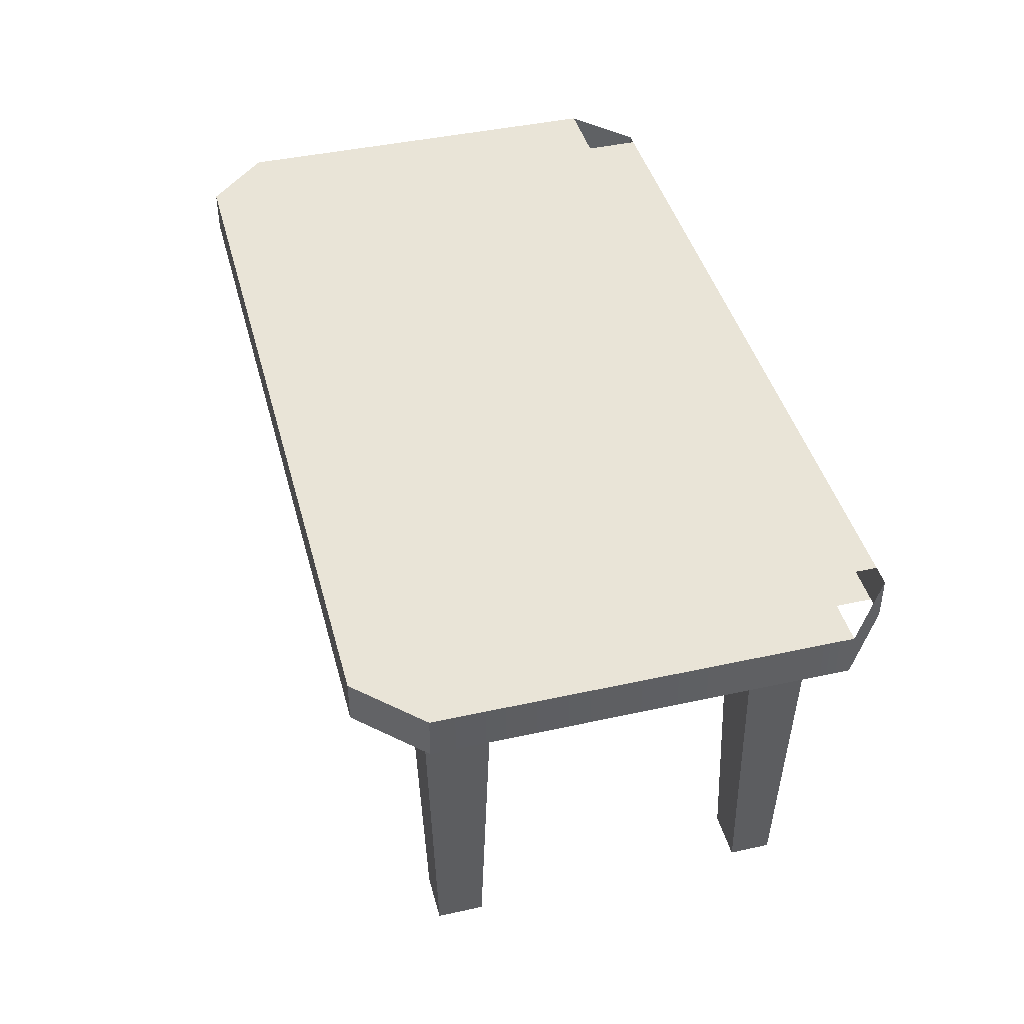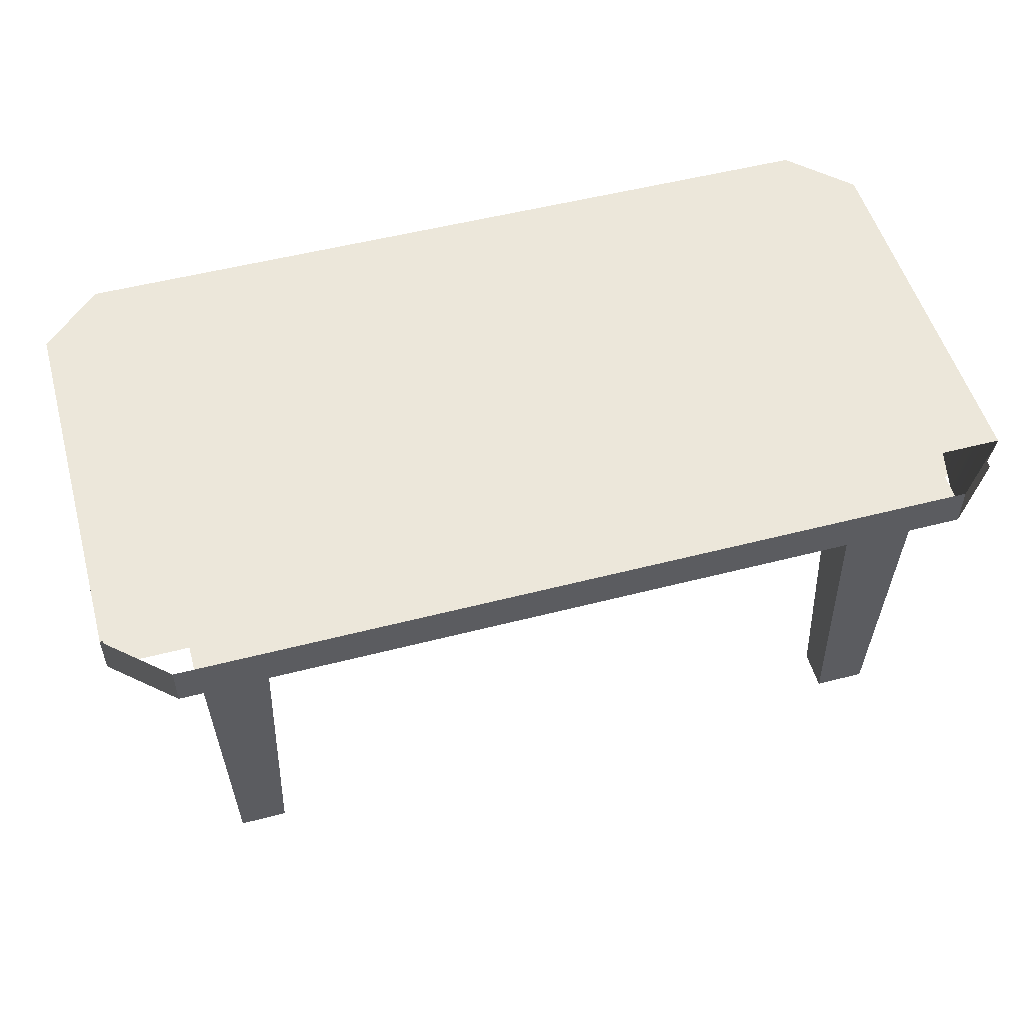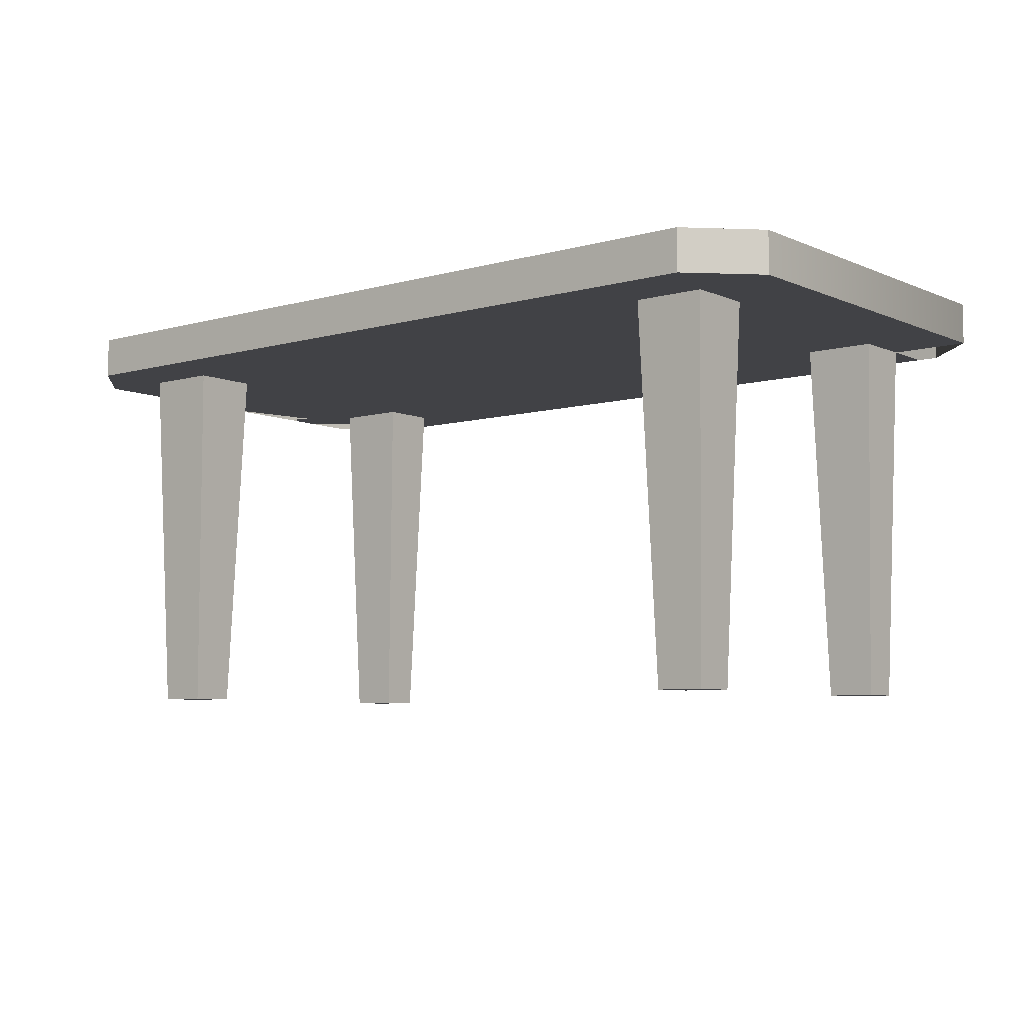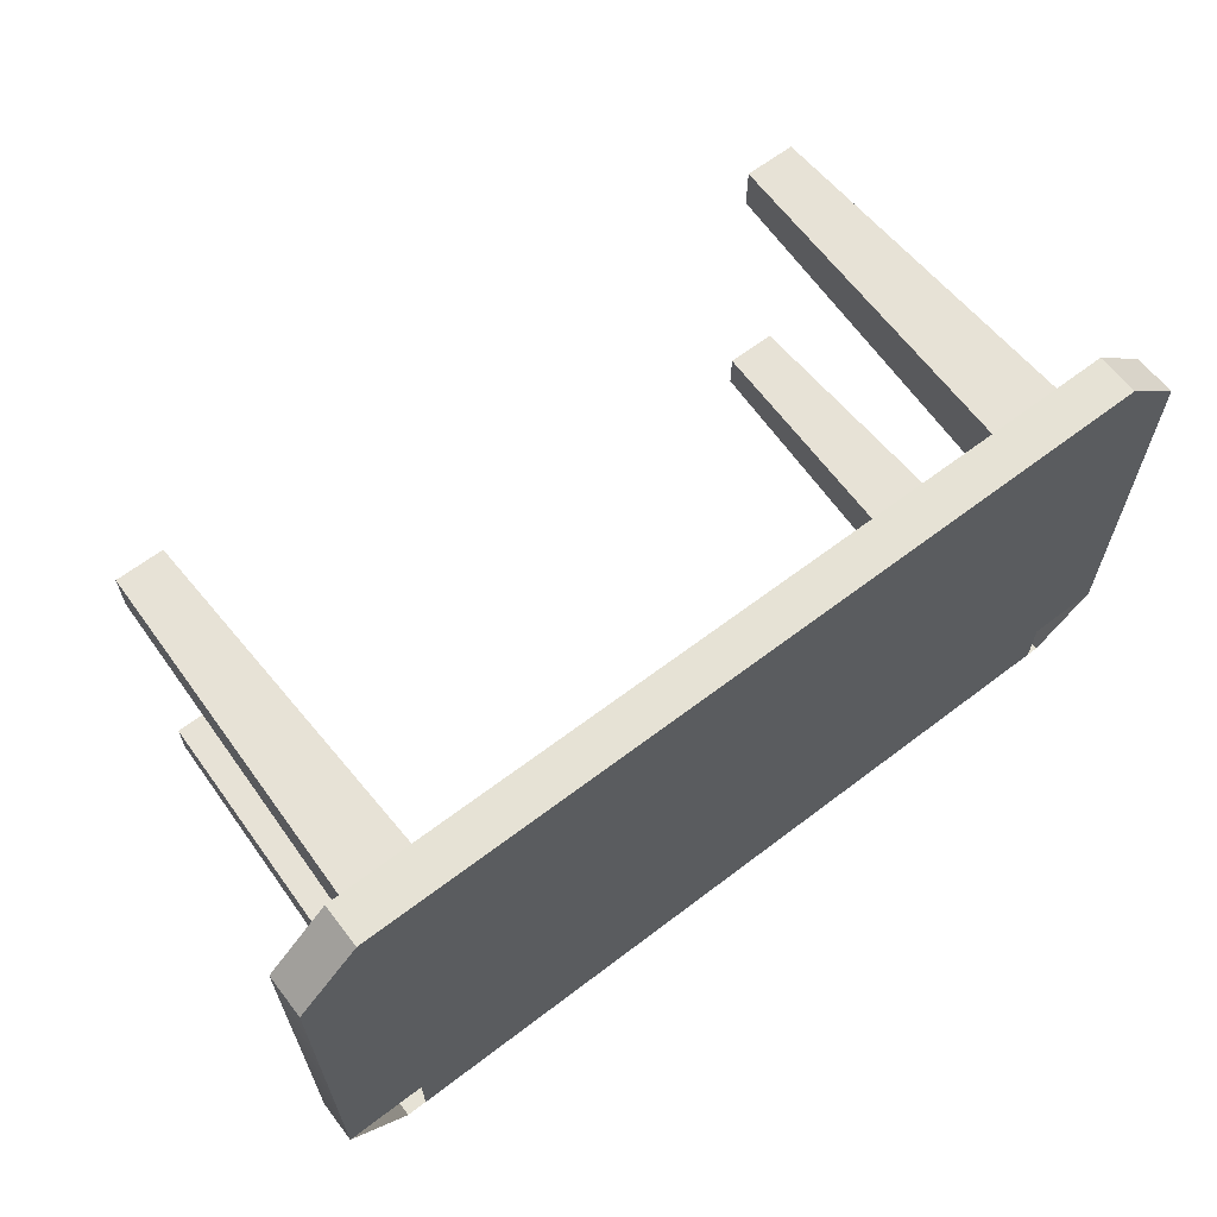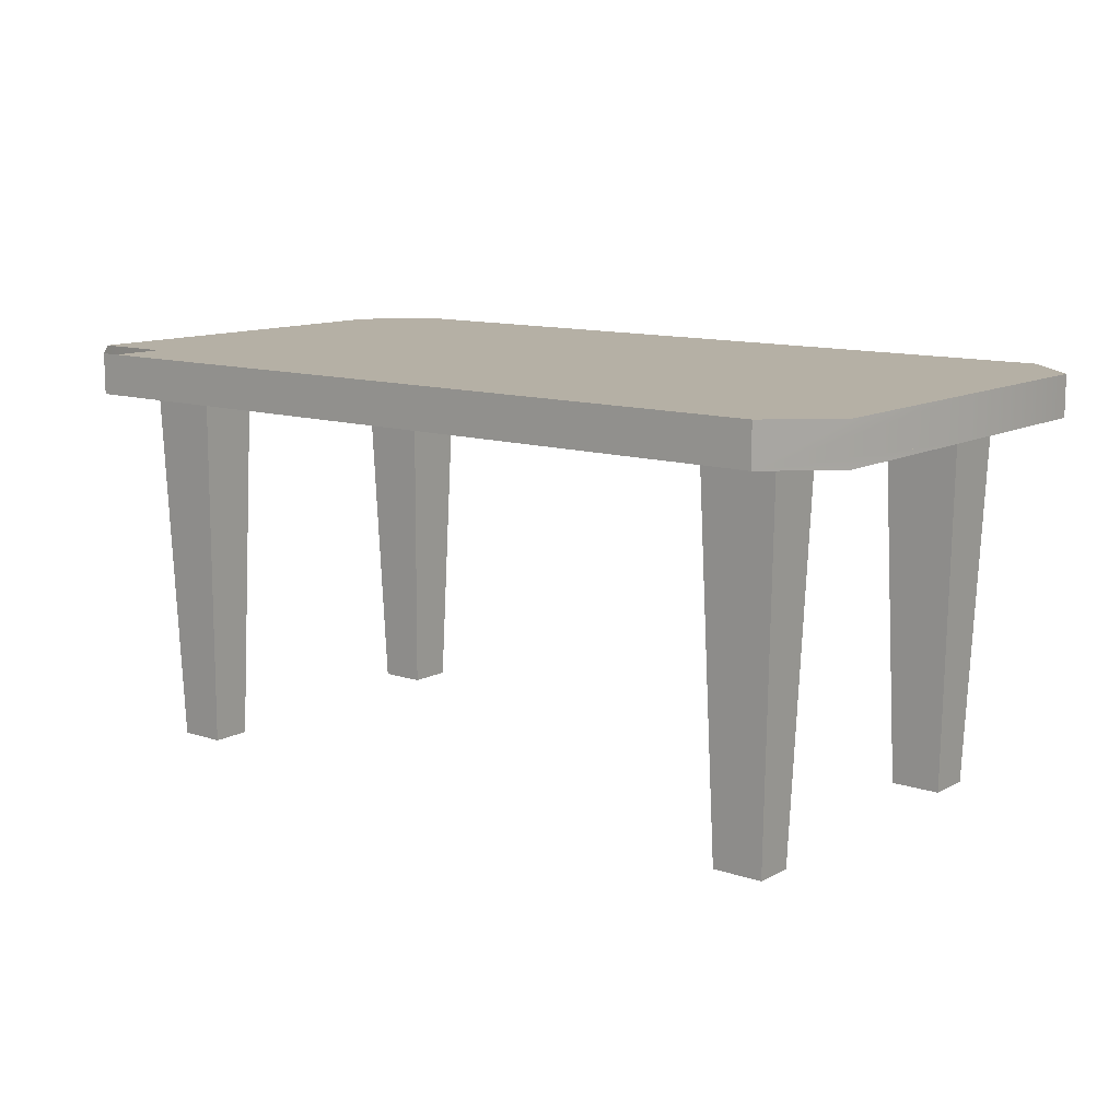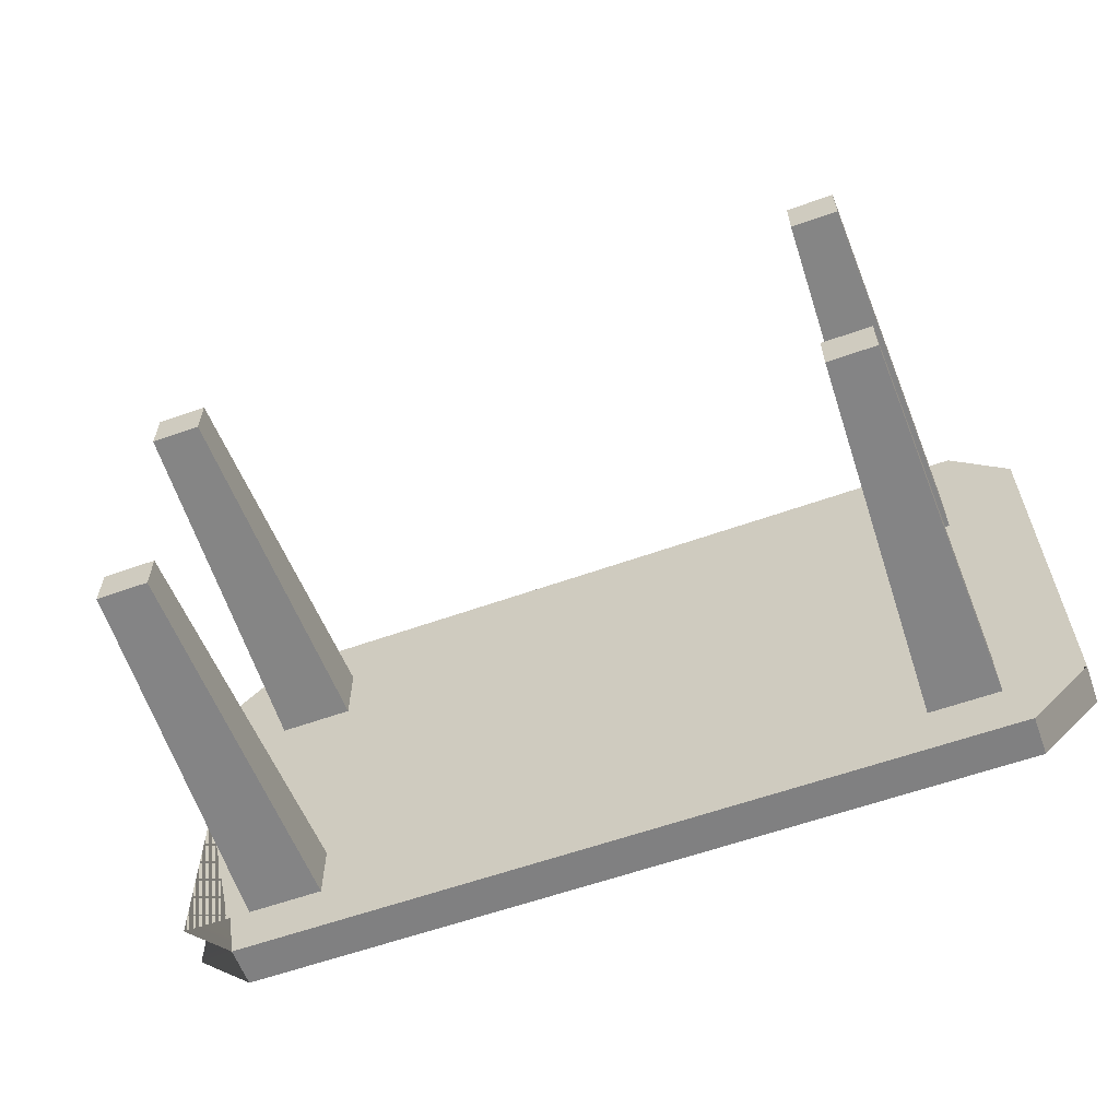
<metadata>
{"format":"obj","ext":"obj","renderer":"f3d","projection":"perspective","resolution":1024,"background":"white","views":[{"elev":42.8,"azim":75.3,"up":"+Y"},{"elev":52.2,"azim":164.4,"up":"+Y"},{"elev":-6.7,"azim":39.0,"up":"+Y"},{"elev":63.9,"azim":142.4,"up":"+Z"},{"elev":11.7,"azim":-141.6,"up":"+Y"},{"elev":-60.1,"azim":20.0,"up":"+Z"}]}
</metadata>
<code>
o eet_tafel
v -15.85 6.587 10.13
v -18.25 6.587 7.735
v -18.25 6.587 7.402
v -15.41 6.587 7.402
v -15.41 6.587 10.13
v -12.33 6.587 7.402
v 0.04928 6.587 7.402
v 0.04928 6.587 10.13
v 12.27 6.587 7.402
v 15.15 6.587 7.402
v 15.15 6.587 10.13
v 18.35 6.587 7.402
v 18.35 6.587 7.735
v 15.95 6.587 10.13
v -18.25 6.587 -0.02661
v -15.41 6.587 -0.02661
v -15.41 6.587 4.664
v -14.88 -8.314 6.938
v -14.88 -8.314 5.128
v -12.85 -8.314 5.128
v -12.85 -8.314 6.938
v 0.04928 6.587 4.664
v 12.27 6.587 4.664
v 15.15 6.587 4.664
v 15.15 6.587 -0.02661
v 18.35 6.587 -0.02661
v -18.25 6.587 -7.992
v -15.41 6.587 -7.992
v -15.41 6.587 -5.563
v -12.33 6.587 -5.562
v -12.33 6.587 -0.02661
v 0.04928 6.587 -0.02661
v 0.04928 6.587 -5.562
v 12.27 6.587 -5.562
v 12.27 6.587 -0.02661
v 15.15 6.587 -5.563
v 15.15 6.587 -7.992
v 18.35 6.587 -7.992
v -15.85 6.587 -10.18
v -15.41 6.587 -10.18
v 0.04928 6.587 -10.18
v 0.04928 6.587 -7.992
v -12.33 6.587 -7.992
v 15.15 6.587 -10.18
v 12.27 6.587 -7.992
v 15.95 6.587 -10.18
v -18.25 8.261 7.735
v -15.85 8.261 10.13
v -15.41 8.261 10.13
v -15.41 8.261 7.402
v -18.25 8.261 7.402
v 0.04928 8.261 10.13
v 0.04928 8.261 7.402
v 15.15 8.261 10.13
v 15.15 8.261 7.402
v 15.95 8.261 10.13
v 18.35 8.261 7.735
v 18.35 8.261 7.402
v -15.41 8.261 -0.02661
v -18.25 8.261 -0.02661
v 0.04928 8.261 -0.02661
v 15.15 8.261 -0.02661
v 18.35 8.261 -0.02661
v -15.41 8.261 -7.992
v -18.25 8.261 -7.992
v 0.04928 8.261 -7.992
v 15.15 8.261 -7.992
v 18.35 8.261 -7.992
v -15.41 8.261 -10.18
v -15.85 8.261 -10.18
v 0.04928 8.261 -10.18
v 15.15 8.261 -10.18
v 15.95 8.261 -10.18
v -12.33 6.587 4.664
v 12.76 -8.314 -7.58
v 14.66 -8.314 -7.58
v 14.66 -8.314 -5.974
v 12.76 -8.314 -5.974
v 14.66 -8.314 5.128
v 14.66 -8.314 6.938
v 12.76 -8.314 6.938
v 12.76 -8.314 5.128
v -14.88 -8.314 -5.974
v -14.88 -8.314 -7.58
v -12.85 -8.314 -7.58
v -12.85 -8.314 -5.974
f 1 2 3 4 5
f 5 4 6 7 8
f 8 7 9 10 11
f 11 10 12 13 14
f 3 15 16 17 4
f 18 19 20 21
f 7 22 23 9
f 10 24 25 26 12
f 15 27 28 29 16
f 16 29 30 31
f 32 33 34 35
f 25 36 37 38 26
f 28 40 41 42 43
f 42 41 44 37 45
f 47 48 49 50 51
f 49 52 53 50
f 52 54 55 53
f 54 56 57 58 55
f 51 50 59 60
f 50 53 61 59
f 53 55 62 61
f 55 58 63 62
f 60 59 64 65
f 59 61 66 64
f 61 62 67 66
f 62 63 68 67
f 64 66 71 69
f 66 67 72 71
f 1 5 49 48
f 5 8 52 49
f 8 11 54 52
f 11 14 56 54
f 13 12 58 57
f 12 26 63 58
f 46 44 72 73
f 44 41 71 72
f 41 40 69 71
f 40 39 70 69
f 38 46 73 68 63 26
f 15 3 51 60
f 3 2 47 51
f 31 32 22 74
f 43 42 33 30
f 35 25 24 23
f 75 76 77 78
f 17 16 31 74
f 22 32 35 23
f 22 7 6 74
f 79 80 81 82
f 83 84 85 86
f 33 42 45 34
f 33 32 31 30
f 36 25 35 34
f 6 4 18 21
f 4 17 19 18
f 17 74 20 19
f 74 6 21 20
f 37 36 77 76
f 36 34 78 77
f 34 45 75 78
f 45 37 76 75
f 10 9 81 80
f 9 23 82 81
f 23 24 79 82
f 24 10 80 79
f 29 28 84 83
f 28 43 85 84
f 43 30 86 85
f 30 29 83 86
f 48 47 2 1
f 14 13 57 56
f 39 27 15 60 65 70

</code>
